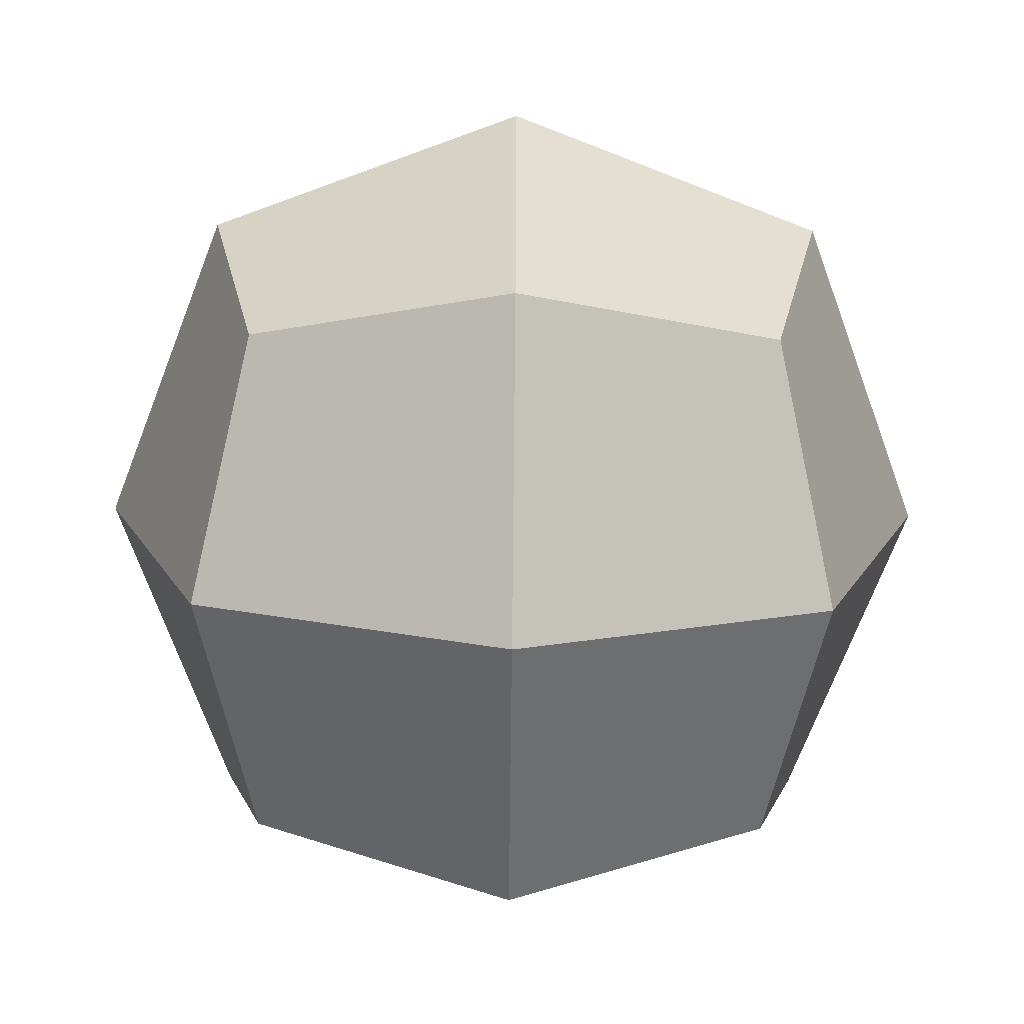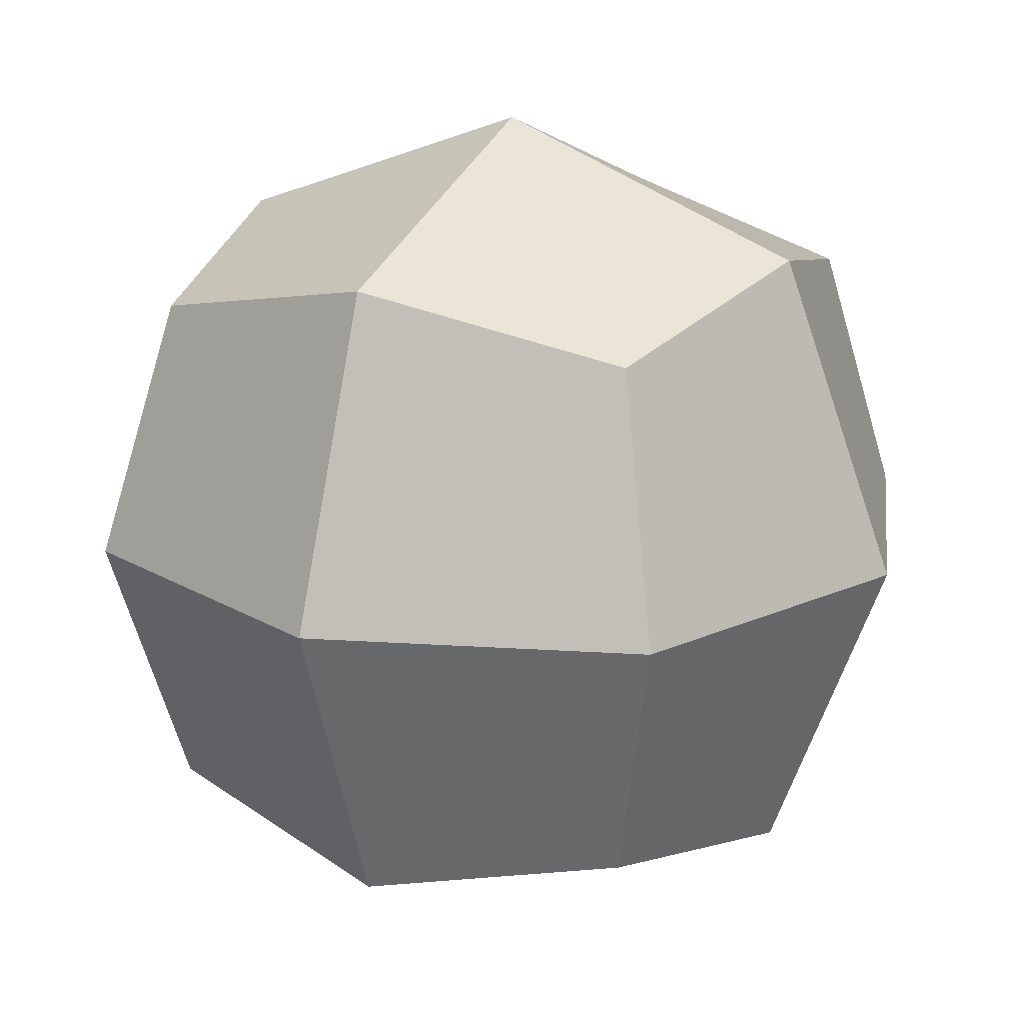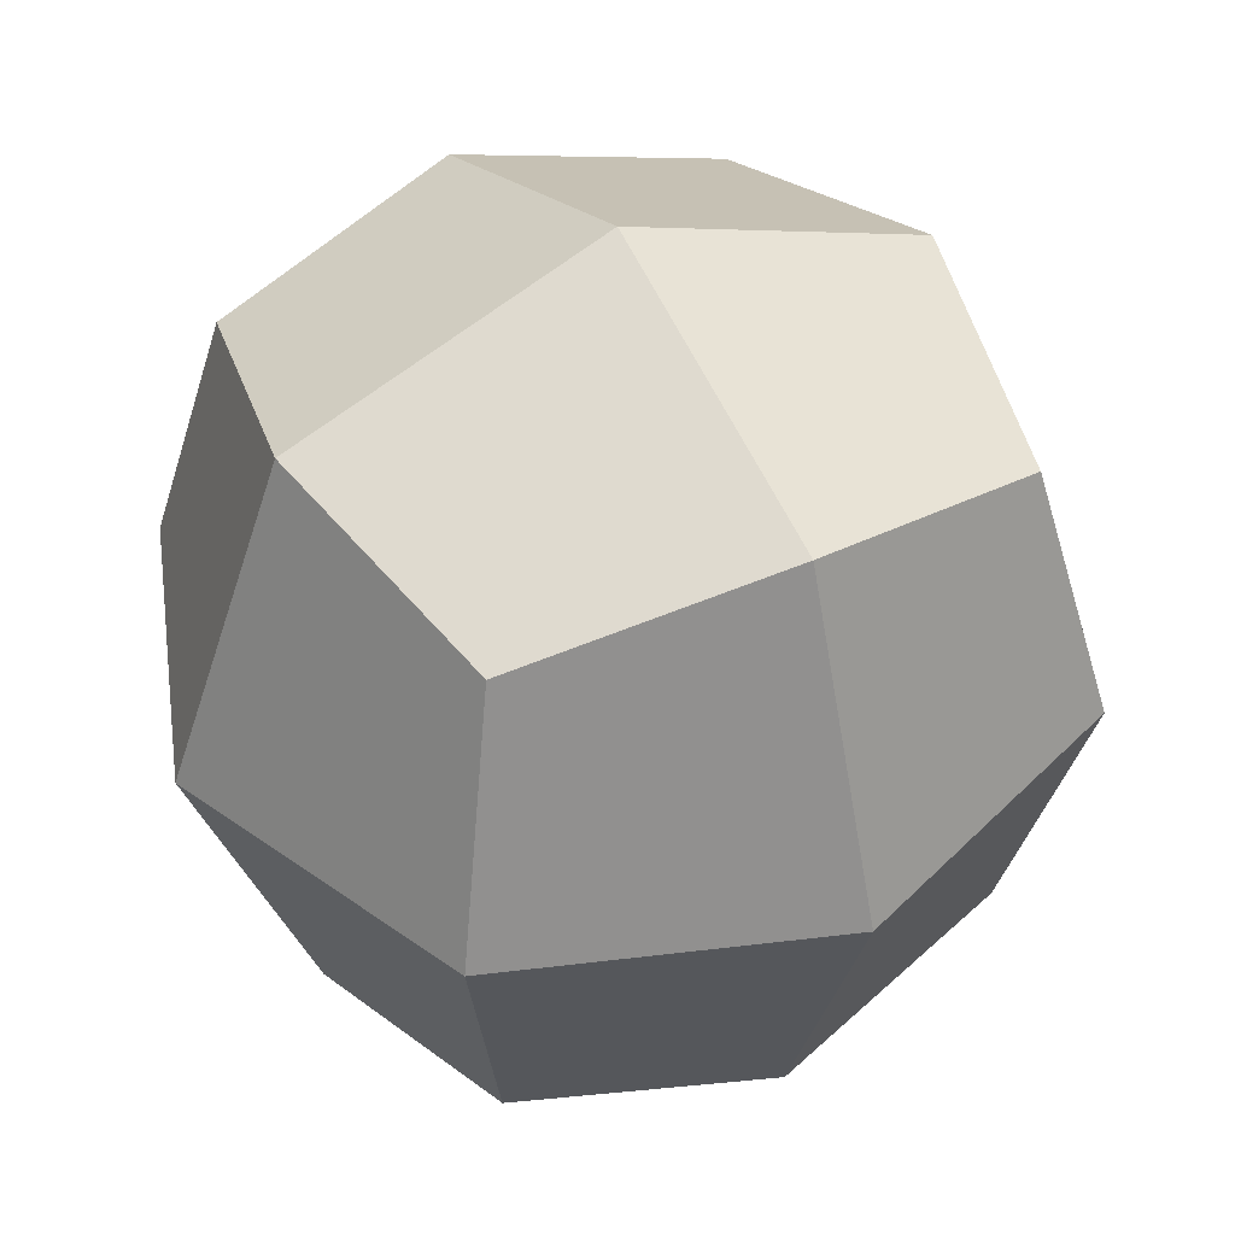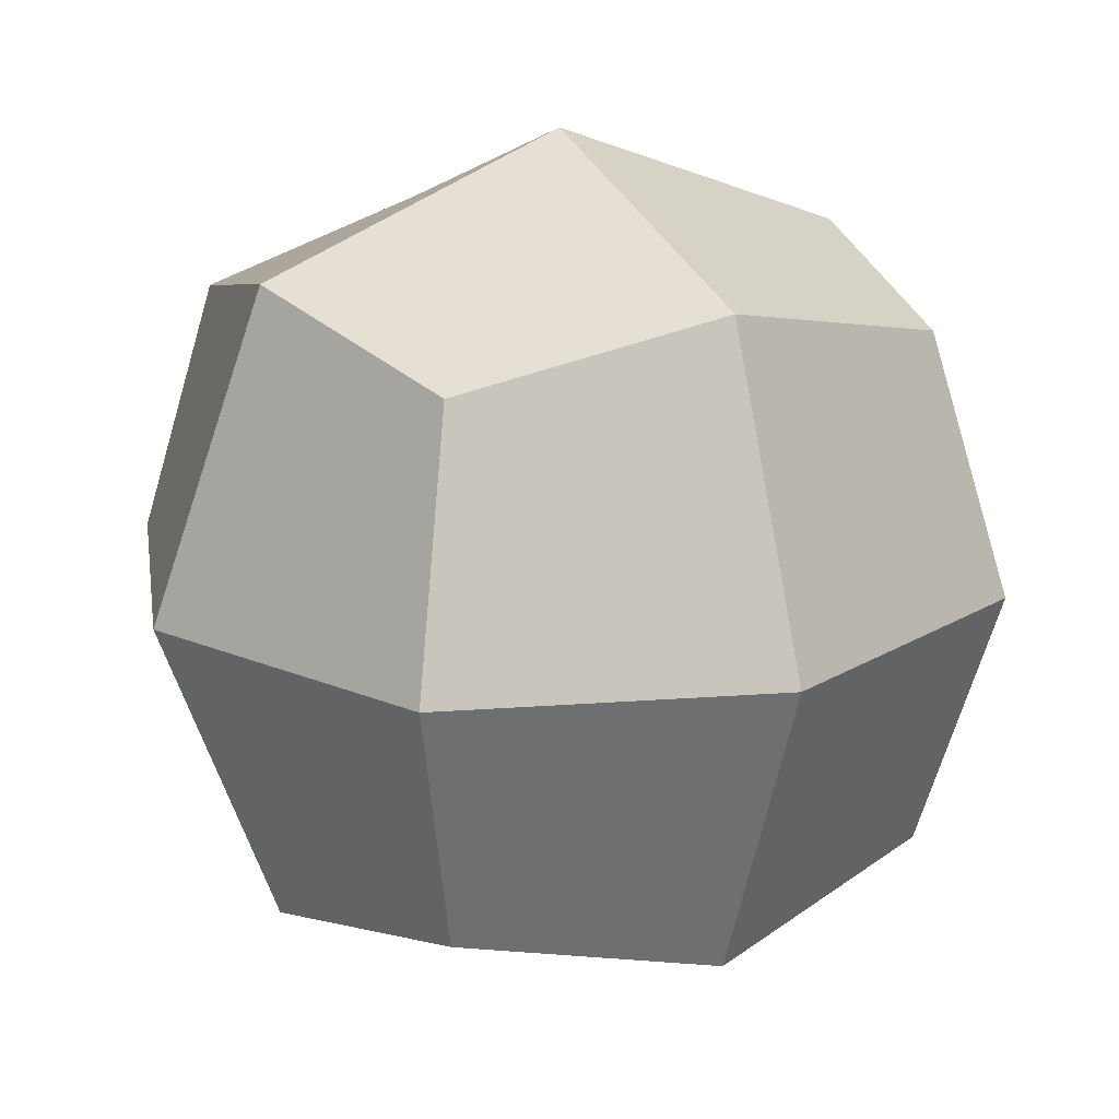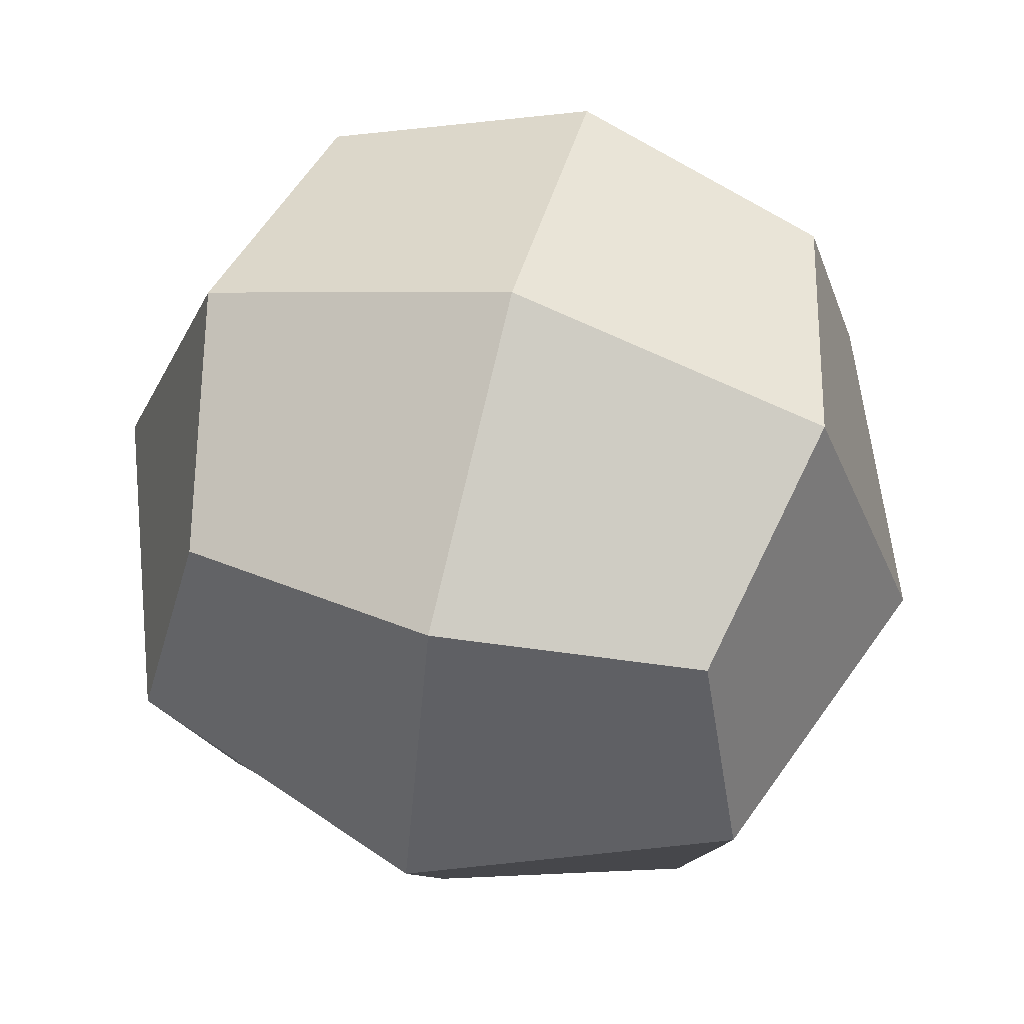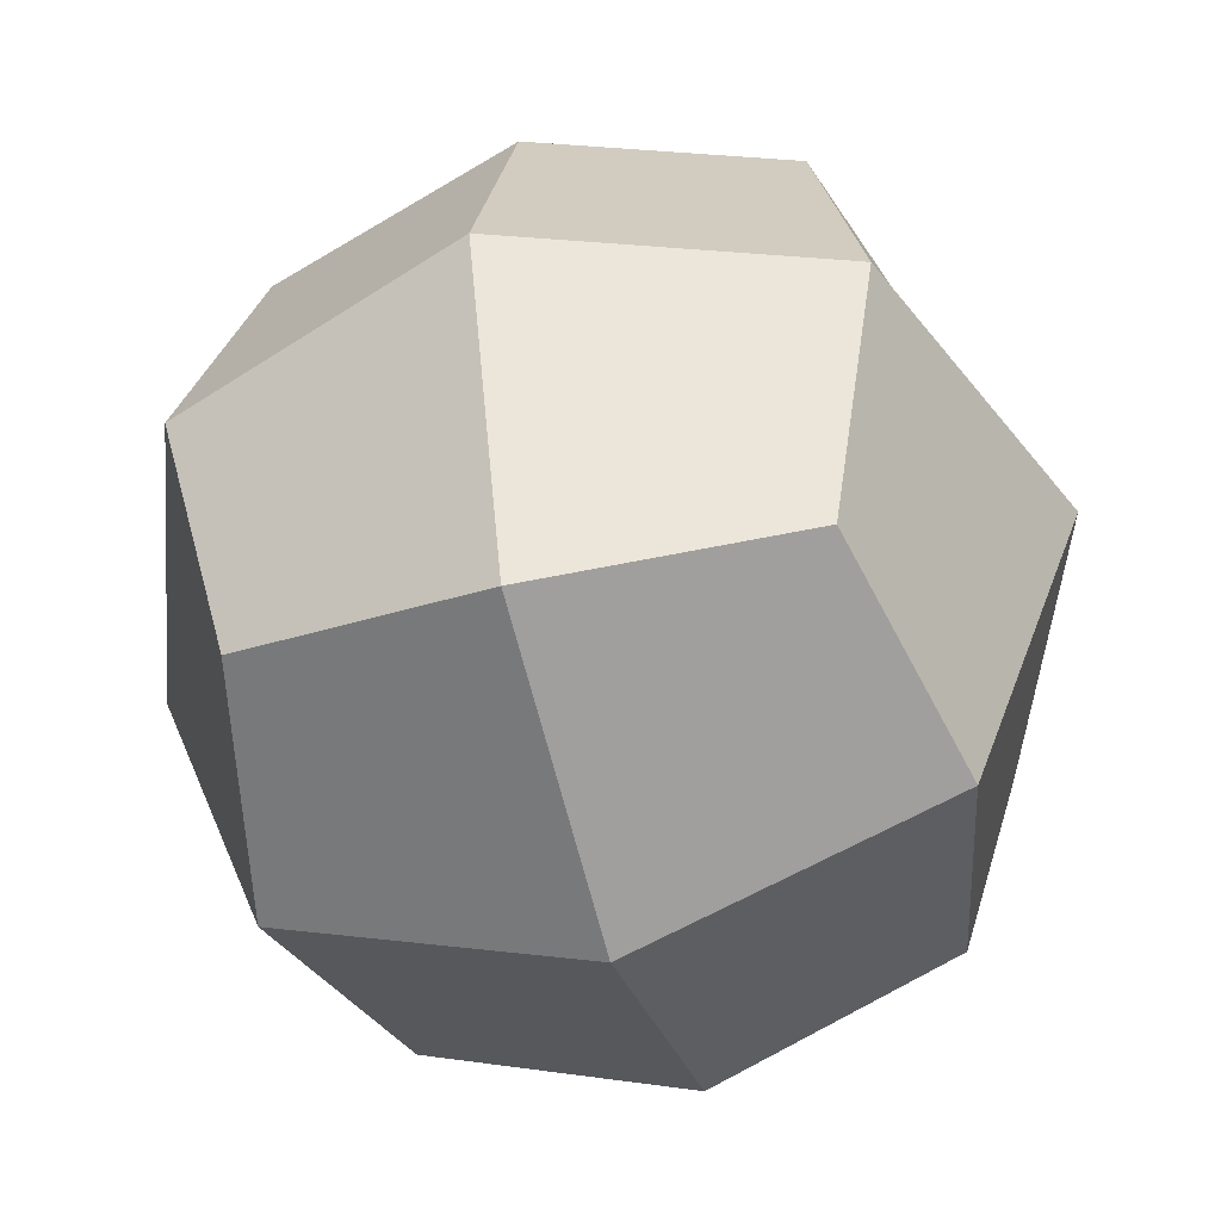
<metadata>
{"format":"obj","ext":"obj","renderer":"f3d","projection":"perspective","resolution":1024,"background":"white","views":[{"elev":-72.7,"azim":-90.6,"up":"+Z"},{"elev":18.4,"azim":-152.0,"up":"+Z"},{"elev":42.7,"azim":-118.9,"up":"+Z"},{"elev":17.9,"azim":150.7,"up":"+Y"},{"elev":61.2,"azim":104.4,"up":"+Y"},{"elev":-48.6,"azim":15.7,"up":"+Z"}]}
</metadata>
<code>
o Cube.001
v -0.07447 -0.07447 0.07447
v -0.07447 0.07447 0.07447
v -0.07447 -0.07447 -0.07447
v -0.07447 0.07447 -0.07447
v 0.07447 -0.07447 0.07447
v 0.07447 0.07447 0.07447
v 0.07447 -0.07447 -0.07447
v 0.07447 0.07447 -0.07447
v -0.09079 -0.09079 -0
v -0.09079 -0 0.09079
v -0.09079 0.09079 0
v -0.09079 -0 -0.09079
v 0 -0.09079 -0.09079
v -0 0.09079 -0.09079
v 0.09079 -0 -0.09079
v 0.09079 -0.09079 0
v 0.09079 0.09079 0
v 0.09079 -0 0.09079
v -0 -0.09079 0.09079
v -0 0.09079 0.09079
v -0.125 0 0
v 0 0 -0.125
v 0.125 0 0
v -0 0 0.125
v 0 -0.125 0
v -0 0.125 0
f 1 10 21 9
f 10 2 11 21
f 21 11 4 12
f 9 21 12 3
f 3 12 22 13
f 12 4 14 22
f 22 14 8 15
f 13 22 15 7
f 7 15 23 16
f 15 8 17 23
f 23 17 6 18
f 16 23 18 5
f 5 18 24 19
f 18 6 20 24
f 24 20 2 10
f 19 24 10 1
f 3 13 25 9
f 13 7 16 25
f 25 16 5 19
f 9 25 19 1
f 8 14 26 17
f 14 4 11 26
f 26 11 2 20
f 17 26 20 6

</code>
